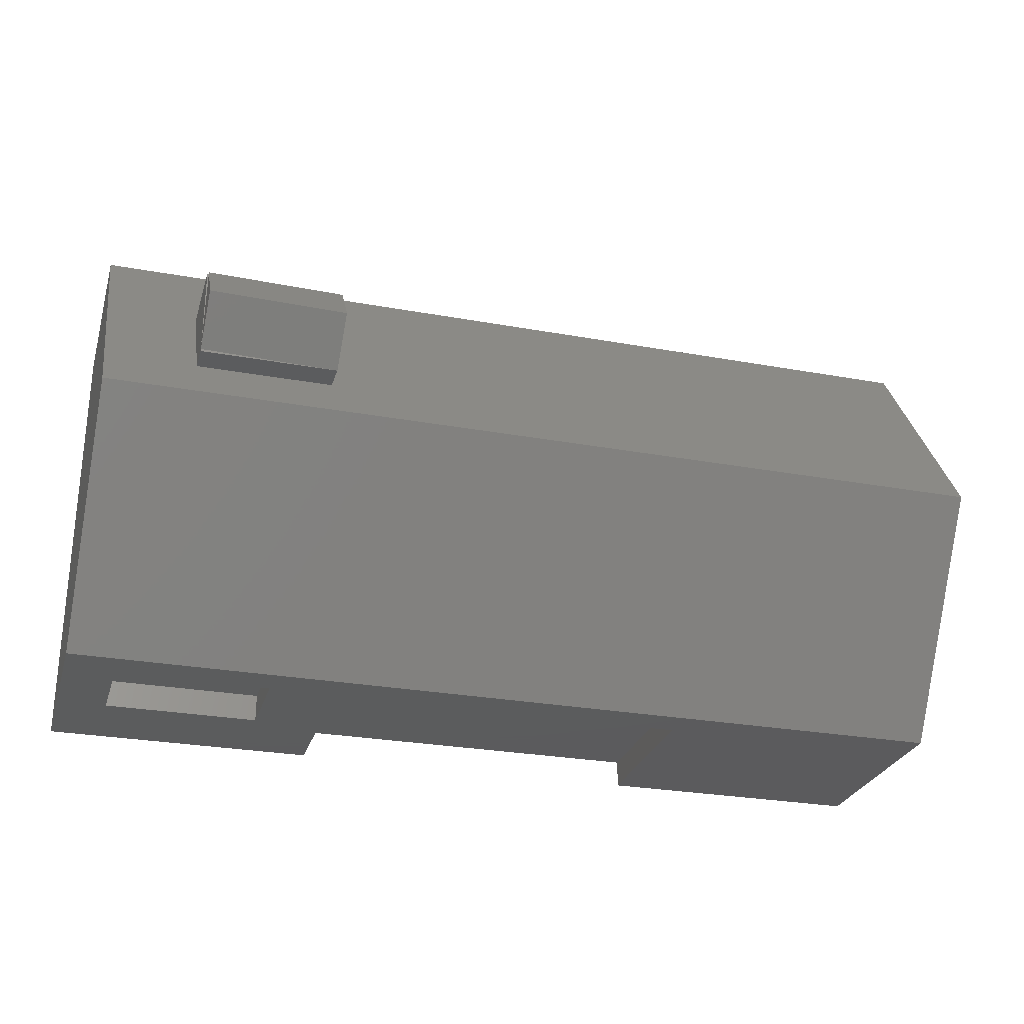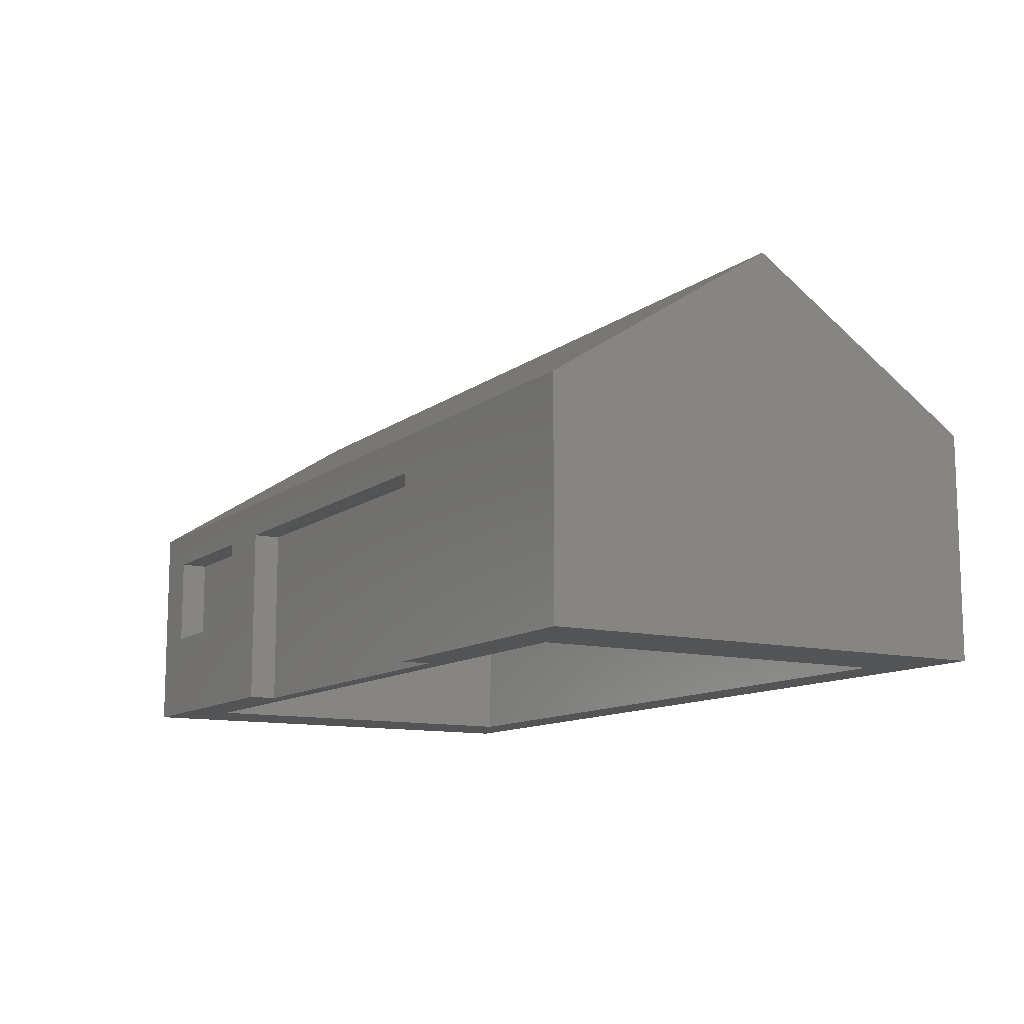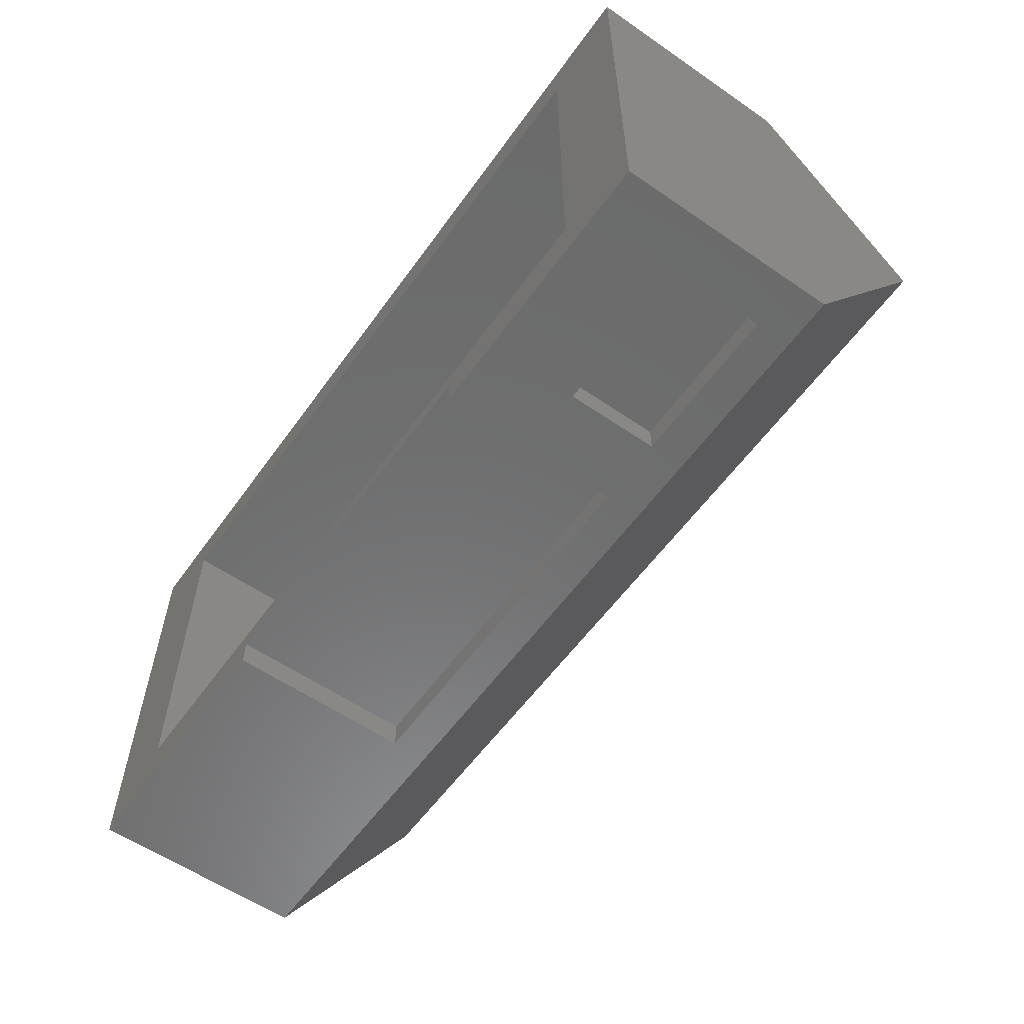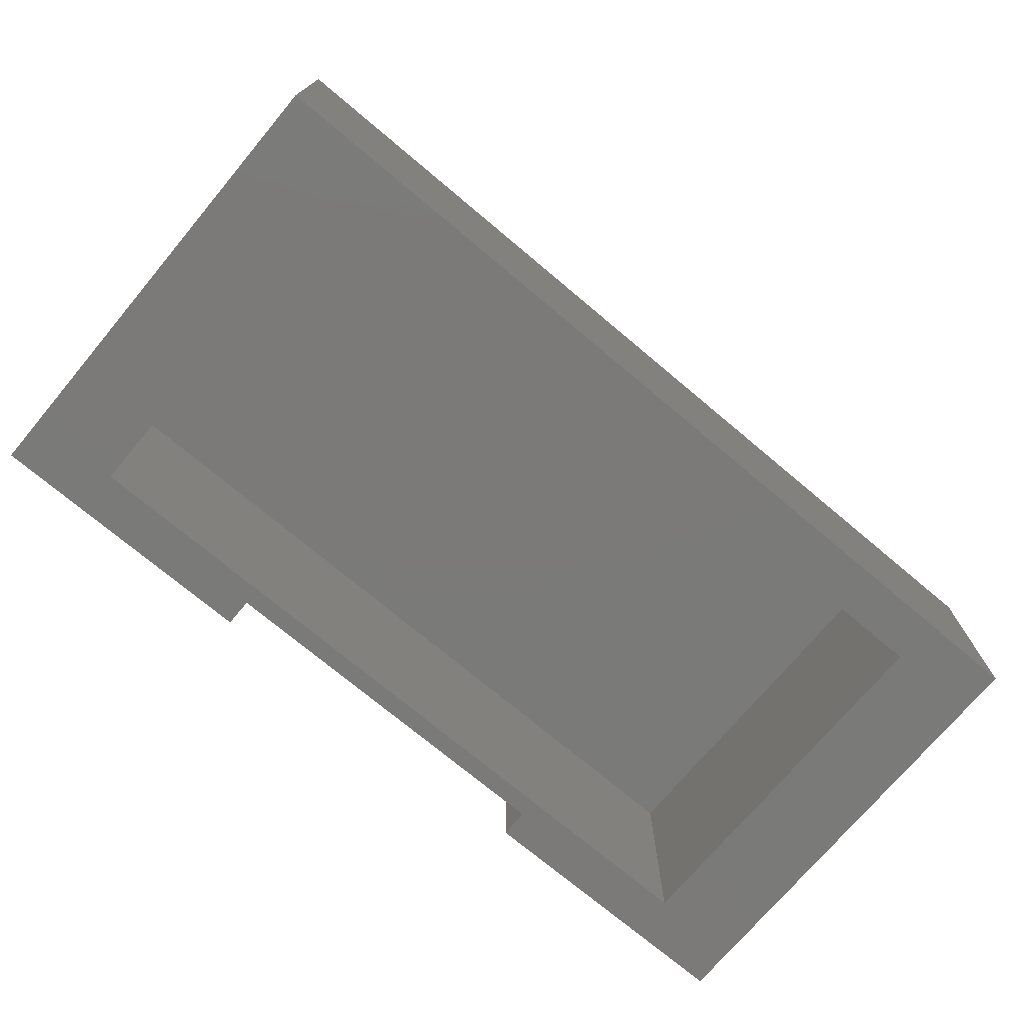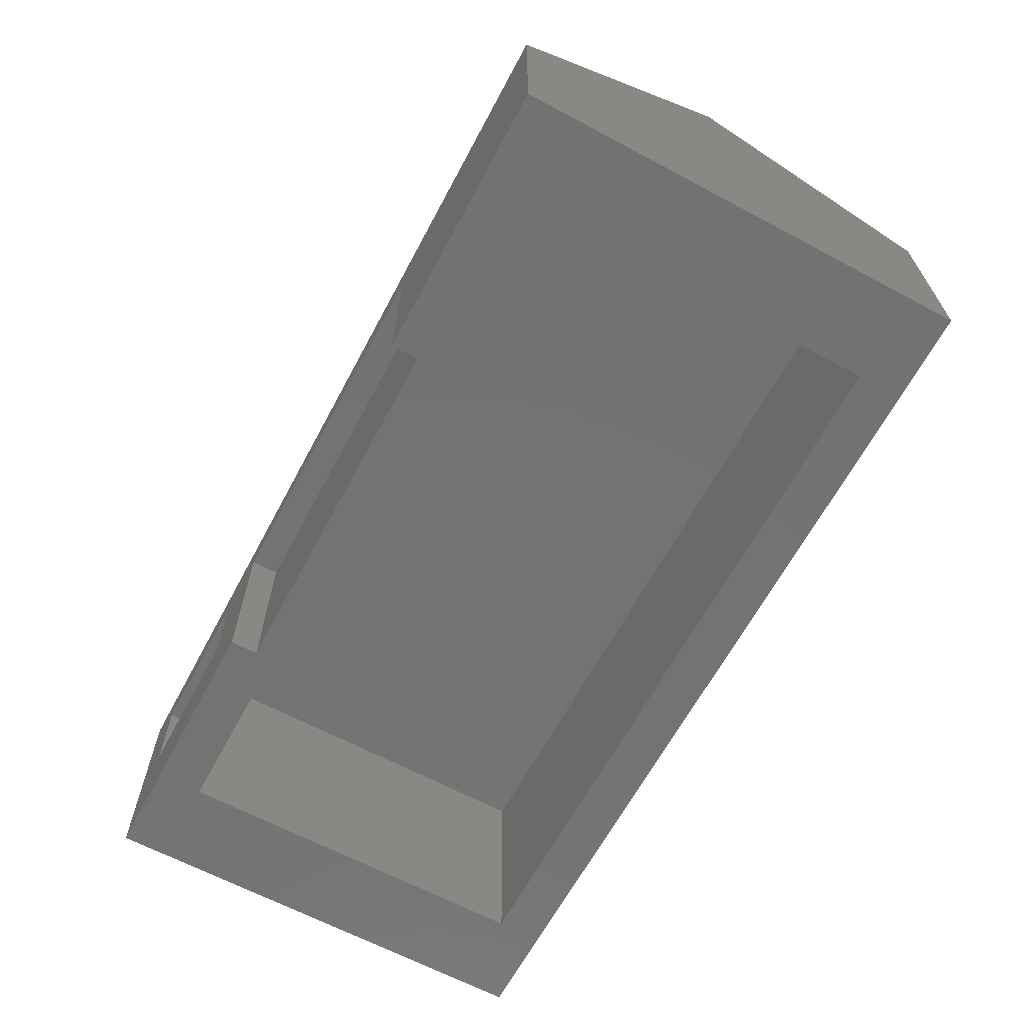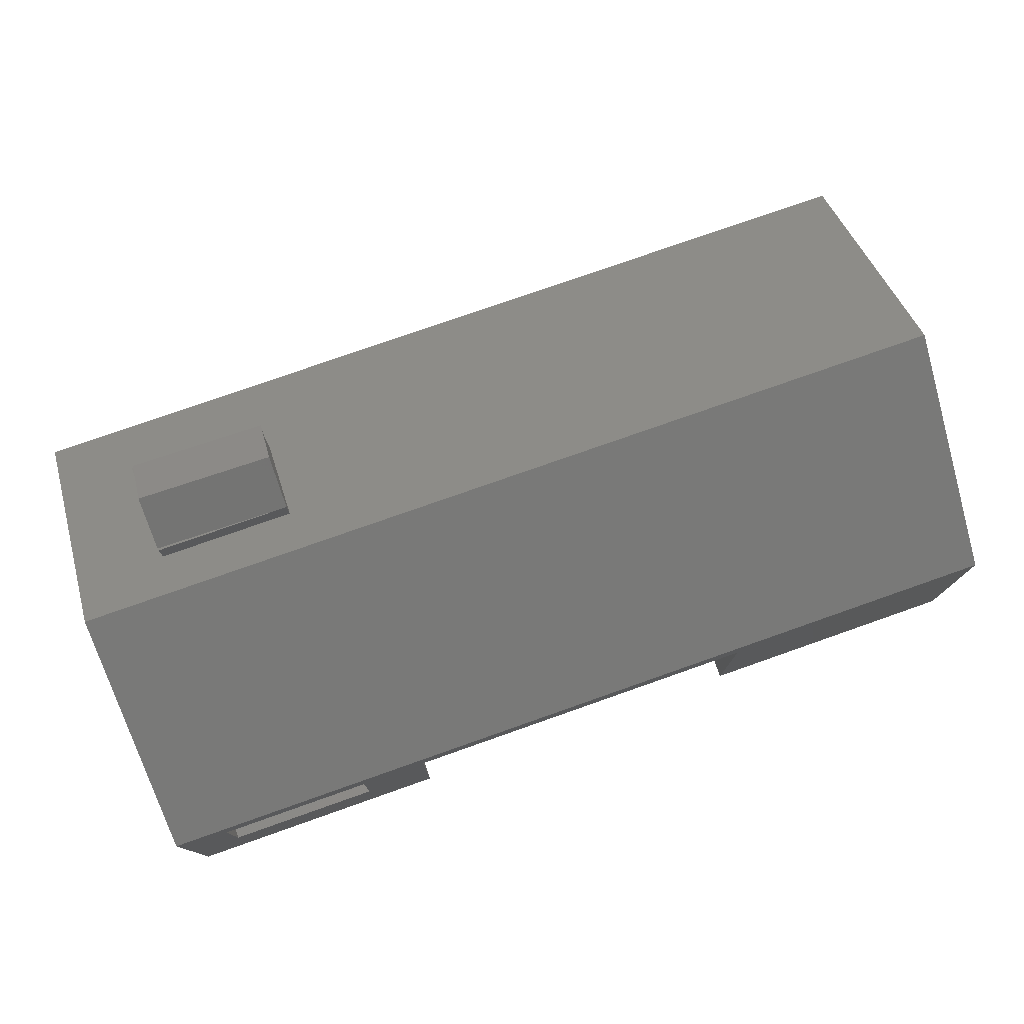
<metadata>
{"format":"stl","ext":"stl","renderer":"f3d","projection":"perspective","resolution":1024,"background":"white","views":[{"elev":-27.4,"azim":-15.7,"up":"+Y"},{"elev":-11.6,"azim":59.5,"up":"+Z"},{"elev":-58.0,"azim":-125.4,"up":"+Y"},{"elev":-73.4,"azim":140.0,"up":"+Z"},{"elev":-64.9,"azim":61.8,"up":"+Z"},{"elev":77.0,"azim":-19.4,"up":"+Z"}]}
</metadata>
<code>
# stl→obj: 49 verts, 94 faces
v 1 -0.5 5.96e-08
v 1 -4.5 5.96e-08
v 0 3.65e-24 5.96e-08
v 1 -4.5 2.4
v 1 -0.5 2.4
v 9.03 -4.5 5.96e-08
v 9.03 -0.5 5.96e-08
v 10 3.65e-24 5.96e-08
v 9.03 -0.5 2.4
v 0 -5 2.4
v 0 -5 5.96e-08
v 0.547 -5 0.998
v 0.547 -5 2.003
v 0 1.47e-16 2.4
v 2.998 -5 5.96e-08
v 2.998 -5 2.002
v 2.253 -5 0.998
v 2.253 -5 2.003
v 10 -5 2.4
v 7.003 -5 2.002
v 2.998 -4.698 5.96e-08
v 7.003 -5 5.96e-08
v 10 -5 5.96e-08
v 9.03 -4.5 2.4
v 7.003 -4.698 5.96e-08
v 2.253 -4.697 2.003
v 0.547 -4.697 2.003
v 0.547 -4.697 0.998
v 2.253 -4.697 0.998
v 7.003 -4.698 2.002
v 2.998 -4.698 2.002
v 10 1.47e-16 2.4
v 1 -2 3.68
v 1 -1 3.04
v 0 -2.5 4
v 2.517 -1 4
v 2.508 -1.5 4.4
v 2.5 -2 4
v 2.5 -0.9997 4
v 2.5 -1 4
v 10 -2.5 4
v 2.5 -2 3.68
v 2.5 -1 3.04
v 1.017 -1 4
v 1.017 -0.974 4
v 1 -1.974 4
v 1 -1 4
v 1 -2 4
v 1.009 -1.474 4.4
f 1 2 3
f 2 1 4
f 5 4 1
f 6 7 8
f 5 1 7
f 5 7 9
f 10 11 12
f 10 12 13
f 8 3 14
f 8 7 1
f 8 1 3
f 15 16 17
f 18 17 16
f 19 10 16
f 16 20 19
f 21 15 2
f 10 14 3
f 22 23 20
f 19 20 23
f 2 11 3
f 7 6 24
f 7 24 9
f 3 11 10
f 21 2 25
f 6 25 2
f 26 27 28
f 26 28 29
f 11 2 15
f 17 29 28
f 17 28 12
f 25 6 22
f 23 22 6
f 23 6 8
f 27 26 18
f 27 18 13
f 19 23 8
f 18 26 29
f 18 29 17
f 12 28 27
f 12 27 13
f 30 31 21
f 30 21 25
f 17 12 11
f 17 11 15
f 8 14 32
f 31 30 20
f 31 20 16
f 18 16 10
f 13 18 10
f 21 31 16
f 21 16 15
f 20 30 25
f 20 25 22
f 33 34 35
f 14 35 34
f 24 4 9
f 5 9 4
f 36 37 38
f 39 36 40
f 38 40 36
f 41 42 35
f 14 34 43
f 4 24 6
f 8 32 19
f 41 19 32
f 6 2 4
f 39 40 44
f 39 44 45
f 46 38 37
f 44 47 46
f 38 42 40
f 43 40 42
f 48 38 46
f 47 34 33
f 48 46 33
f 47 33 46
f 45 44 49
f 46 49 44
f 42 48 33
f 38 48 42
f 36 39 49
f 45 49 39
f 34 44 43
f 47 44 34
f 40 43 44
f 49 37 36
f 41 32 43
f 14 43 32
f 49 46 37
f 42 41 43
f 33 35 42
f 19 41 10
f 35 10 41
f 14 10 35

</code>
